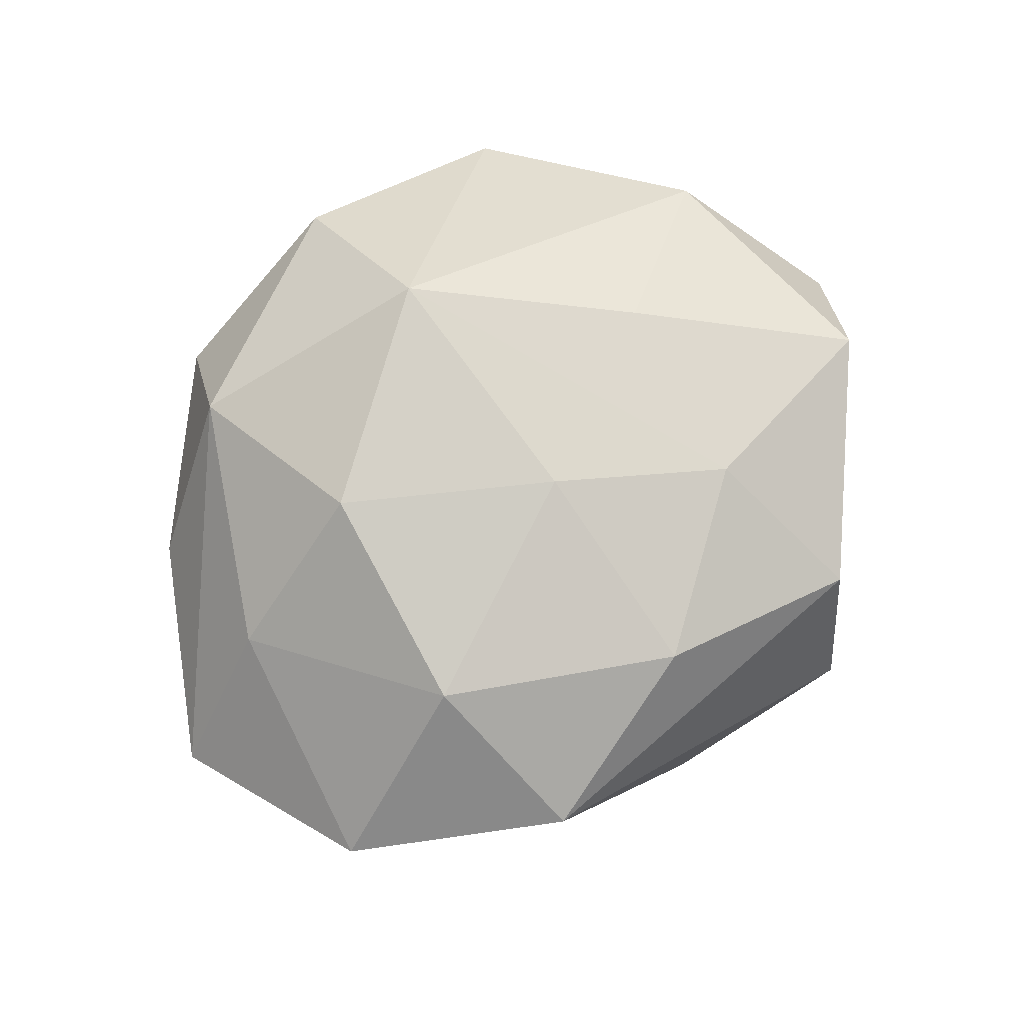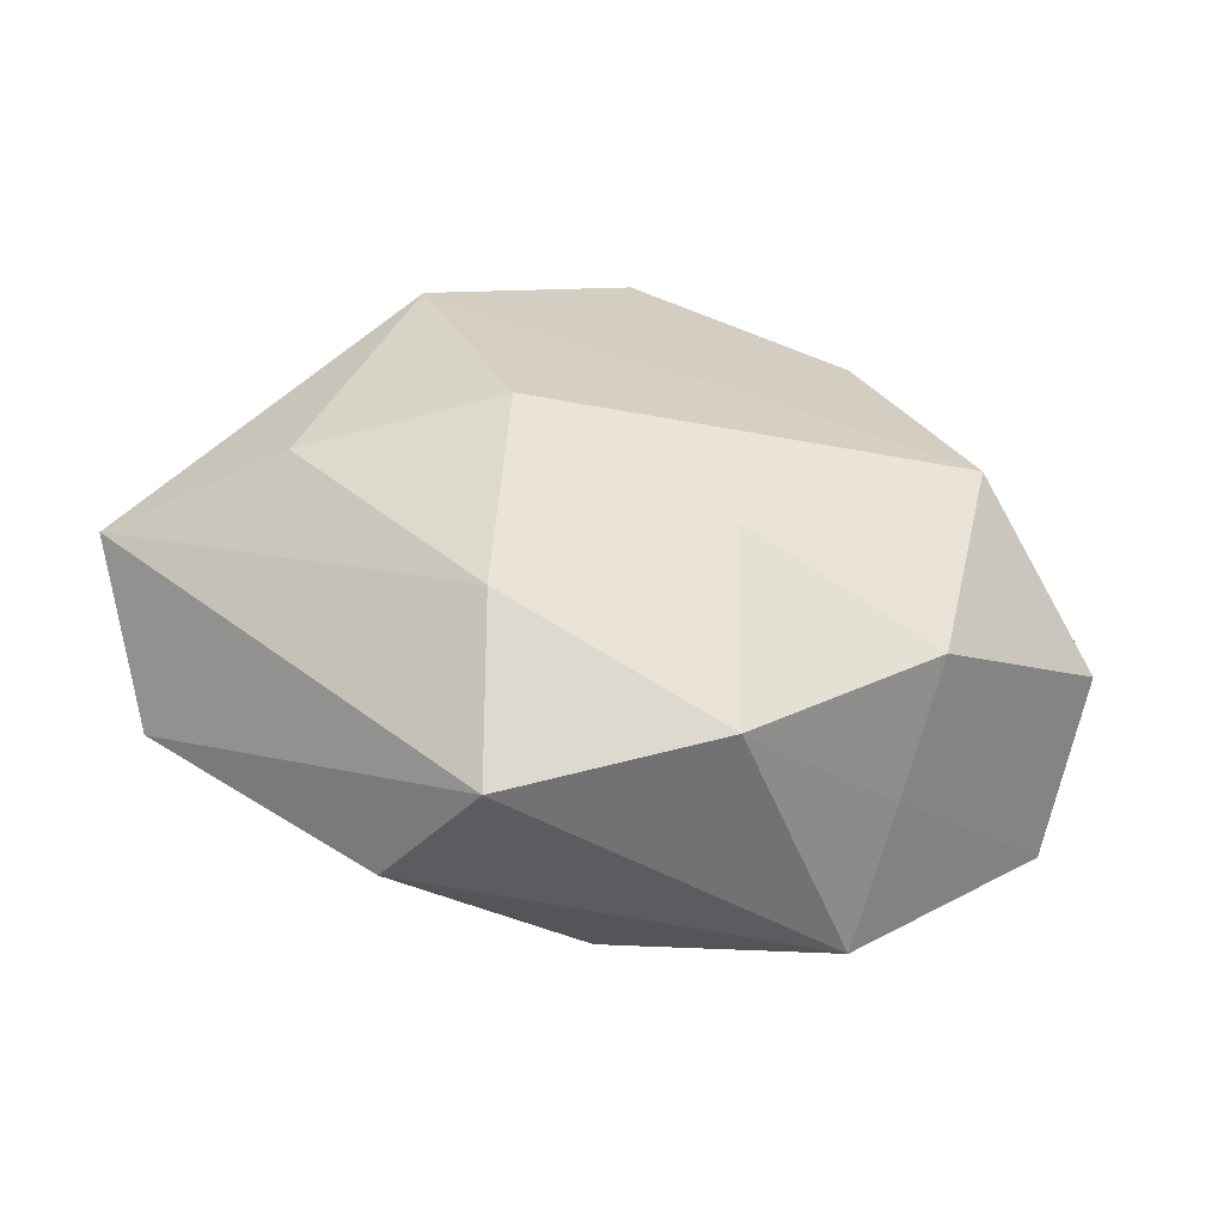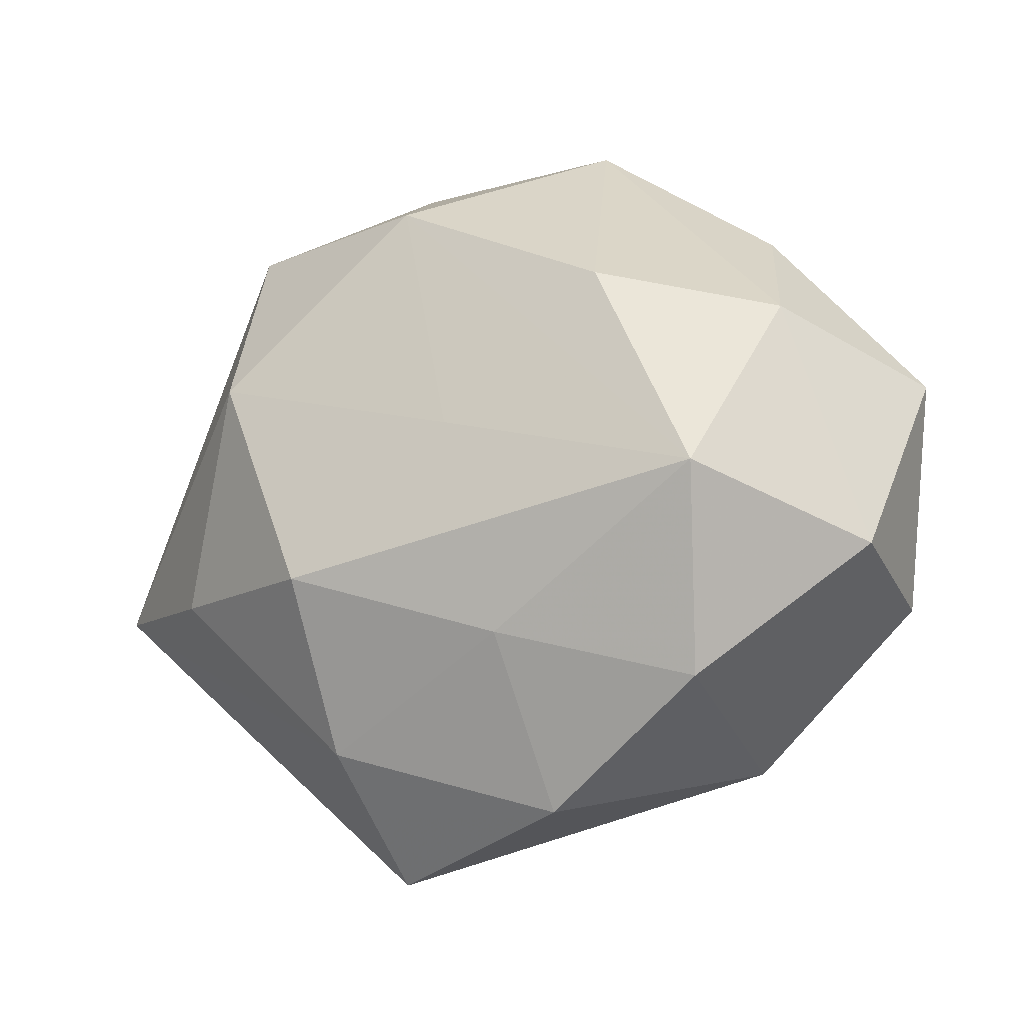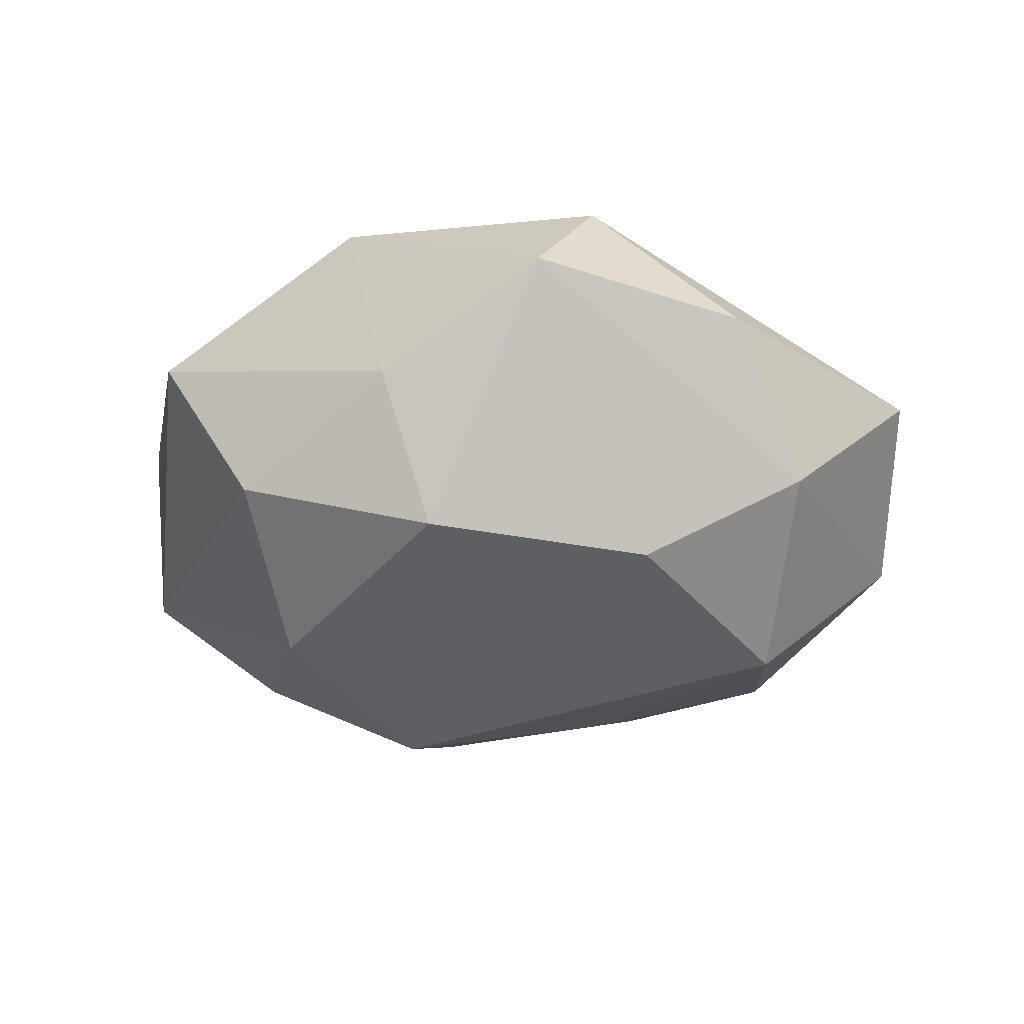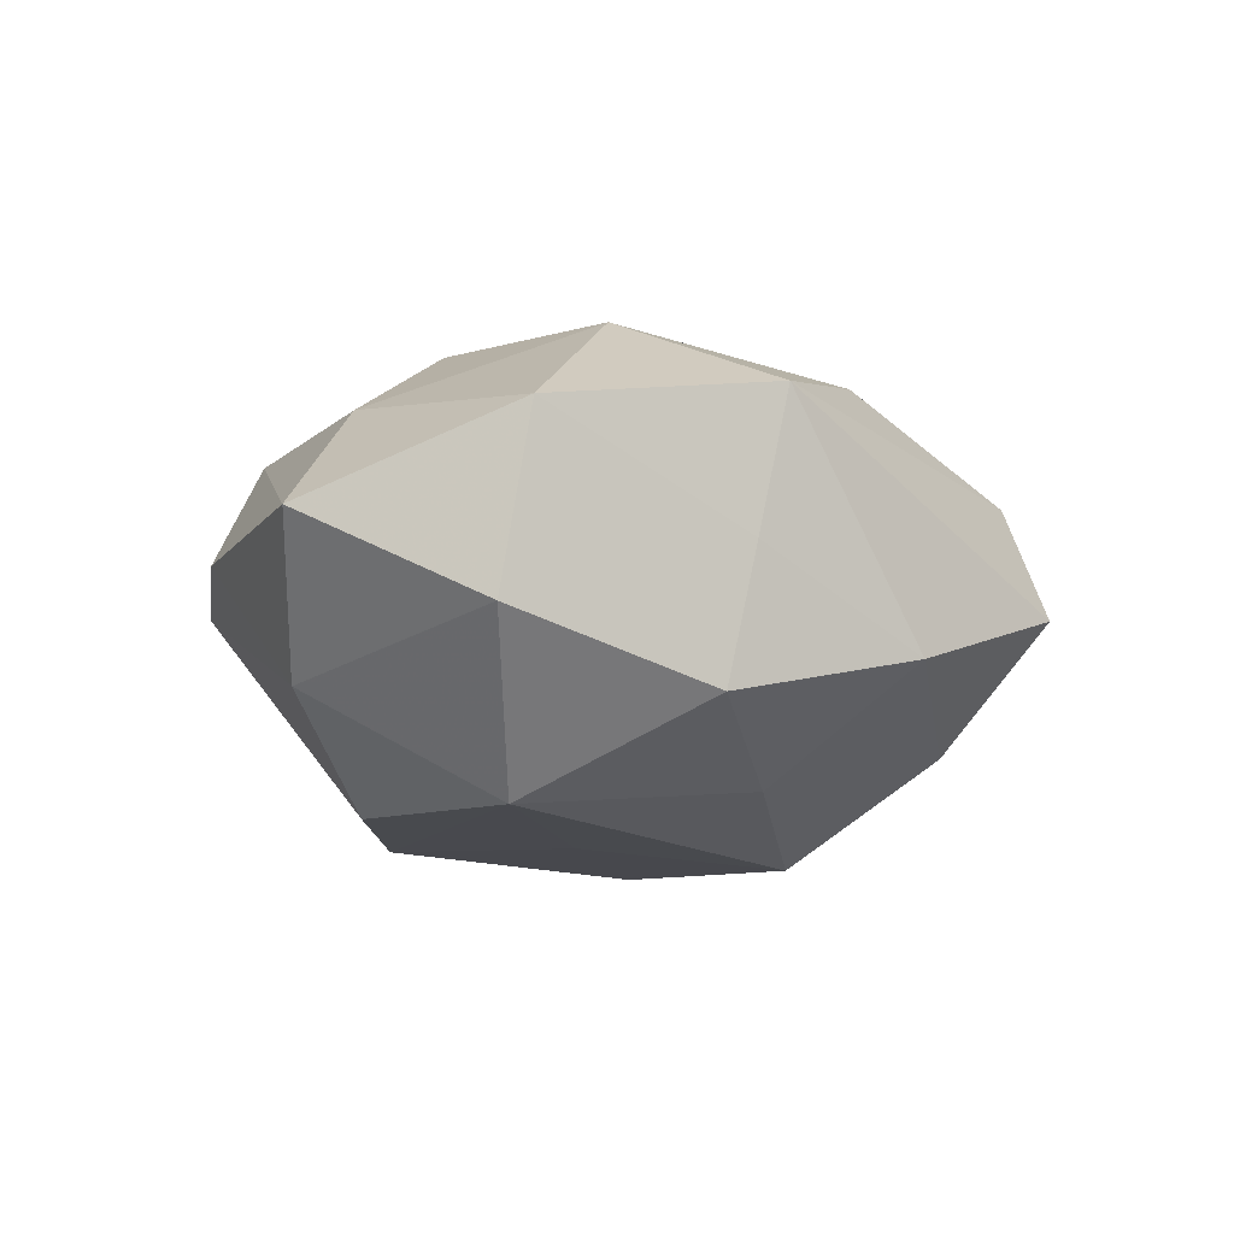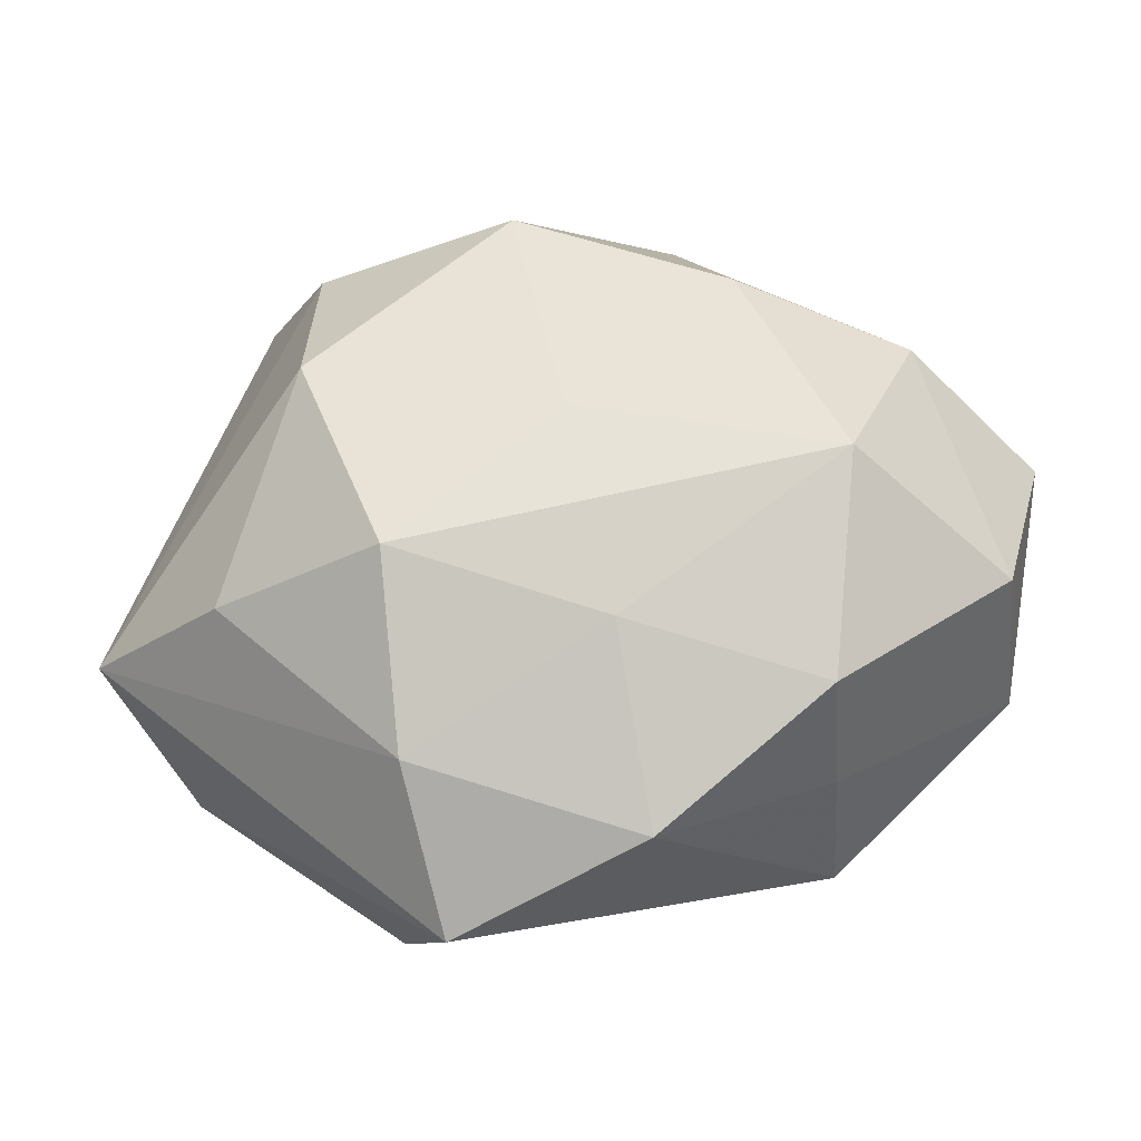
<metadata>
{"format":"obj","ext":"obj","renderer":"f3d","projection":"perspective","resolution":1024,"background":"white","views":[{"elev":79.8,"azim":-48.7,"up":"+Z"},{"elev":-62.7,"azim":166.6,"up":"+Y"},{"elev":-15.4,"azim":-157.3,"up":"+Y"},{"elev":-36.9,"azim":-168.6,"up":"+Z"},{"elev":-13.2,"azim":-63.8,"up":"+Z"},{"elev":-33.2,"azim":-173.3,"up":"+Y"}]}
</metadata>
<code>
v -0.003254 -0.03318 0.02317
v -0.01876 0.03793 0.0187
v -0.01328 0.04885 0.001663
v 0.03942 0.03869 2.899e-05
v 0.008638 0.04228 -0.008094
v 0.04809 -0.02243 0.01526
v 0.03916 -0.0149 -0.01781
v -0.03681 0.03248 0.001556
v 0.02853 0.01103 -0.02812
v 0.004171 0.03264 -0.02623
v 0.05724 -0.01246 -0.002434
v -0.02927 -0.03631 0.01604
v -0.03913 0.01227 0.01675
v -0.03104 -0.02934 -0.0176
v 0.01016 0.02614 0.02913
v -0.03026 -0.03282 -0.00121
v 0.05152 0.01015 0.009067
v -0.05136 -0.01708 0.01092
v -0.01785 0.01318 0.02958
v 0.003235 -0.006088 0.0286
v -0.03449 -0.005402 -0.02831
v 0.01377 -0.05111 -0.002968
v -0.02777 -0.01383 0.02668
v -0.00243 0.003002 -0.02845
v 0.02137 -0.04333 0.01338
v 0.02079 -0.02181 0.02304
v 0.01707 -0.03593 -0.01765
v -0.007476 -0.0233 -0.02431
v -0.04235 0.01734 -0.0149
v 0.02938 0.001894 0.02241
v -0.05158 -0.01316 -0.01054
v -0.05674 0.009637 0.001106
v -0.02193 0.02075 -0.02645
v 0.02932 0.03275 -0.01703
v -0.01015 -0.04393 -0.01147
v 0.01234 0.04727 0.01171
v 0.01782 -0.01548 -0.02977
f 21 28 14
f 37 28 21
f 2 19 15
f 15 4 36
f 36 2 15
f 3 2 36
f 10 3 5
f 3 36 5
f 5 36 4
f 6 22 11
f 9 7 37
f 9 11 7
f 31 18 32
f 14 18 31
f 31 21 14
f 32 29 31
f 31 29 21
f 12 18 16
f 16 18 14
f 32 18 13
f 13 2 32
f 19 2 13
f 23 18 12
f 12 1 23
f 19 13 23
f 23 13 18
f 27 28 37
f 37 7 27
f 7 11 27
f 27 11 22
f 17 30 6
f 6 11 17
f 17 11 4
f 17 4 15
f 15 30 17
f 12 22 25
f 25 1 12
f 25 22 6
f 15 19 20
f 19 23 20
f 20 23 1
f 8 29 32
f 3 29 8
f 32 2 8
f 8 2 3
f 10 21 33
f 21 29 33
f 33 3 10
f 33 29 3
f 10 5 34
f 34 5 4
f 34 9 10
f 4 11 34
f 11 9 34
f 24 21 10
f 10 9 24
f 37 21 24
f 24 9 37
f 35 16 14
f 35 27 22
f 35 22 12
f 12 16 35
f 14 28 35
f 28 27 35
f 26 30 15
f 15 20 26
f 6 30 26
f 26 20 1
f 26 25 6
f 1 25 26

</code>
